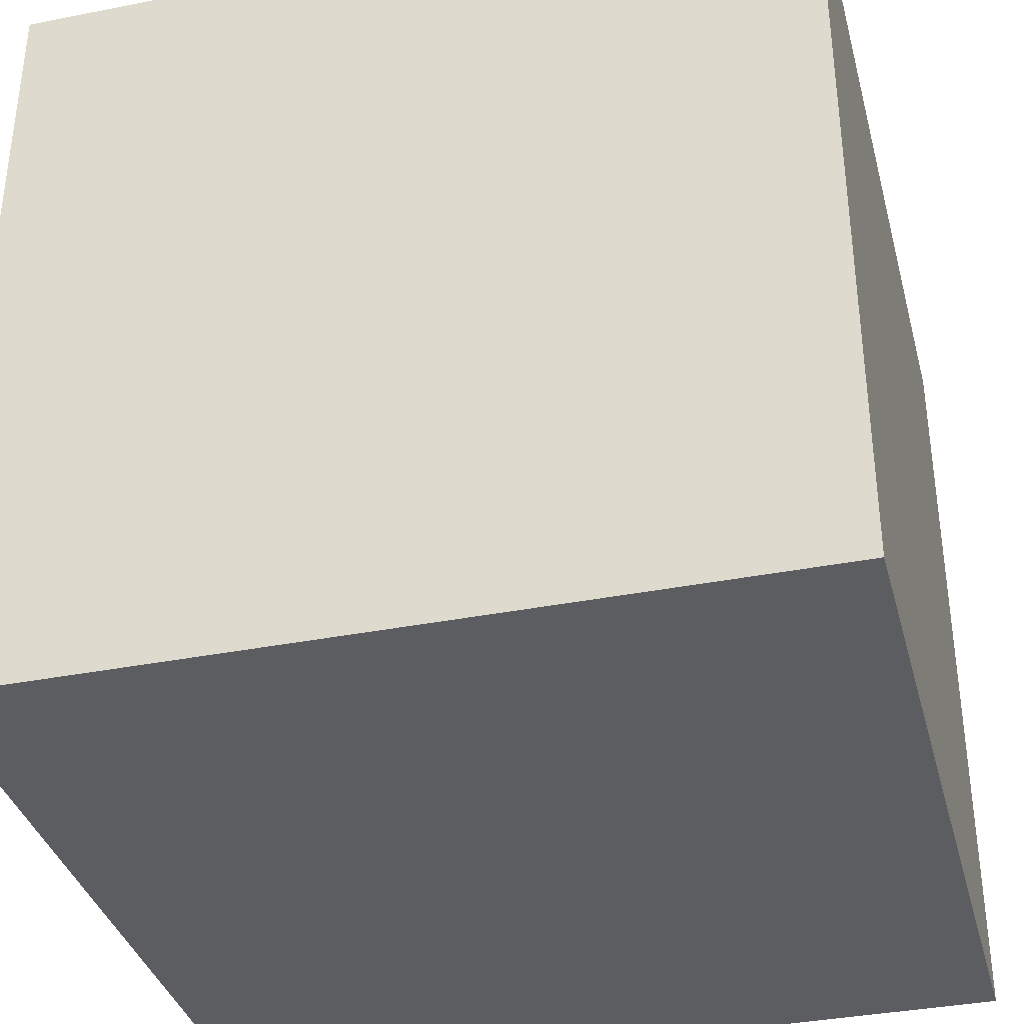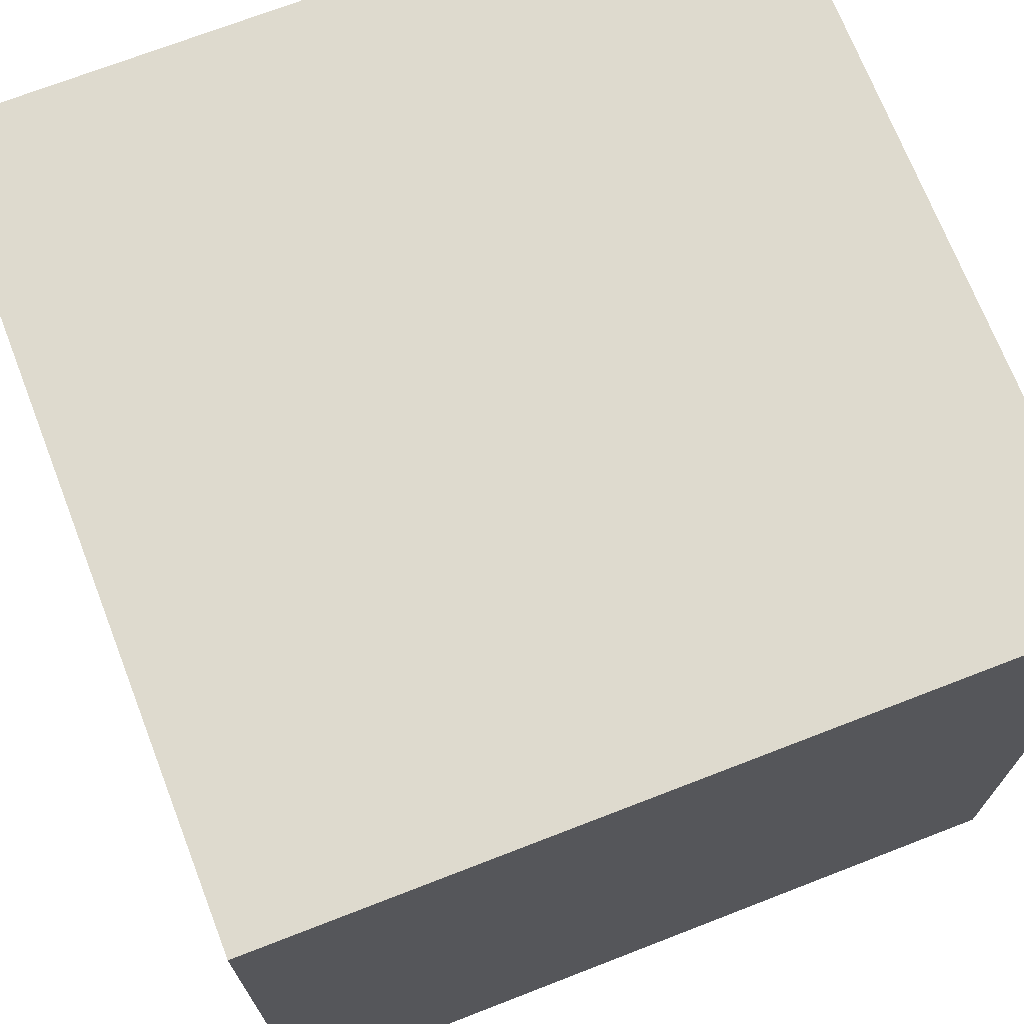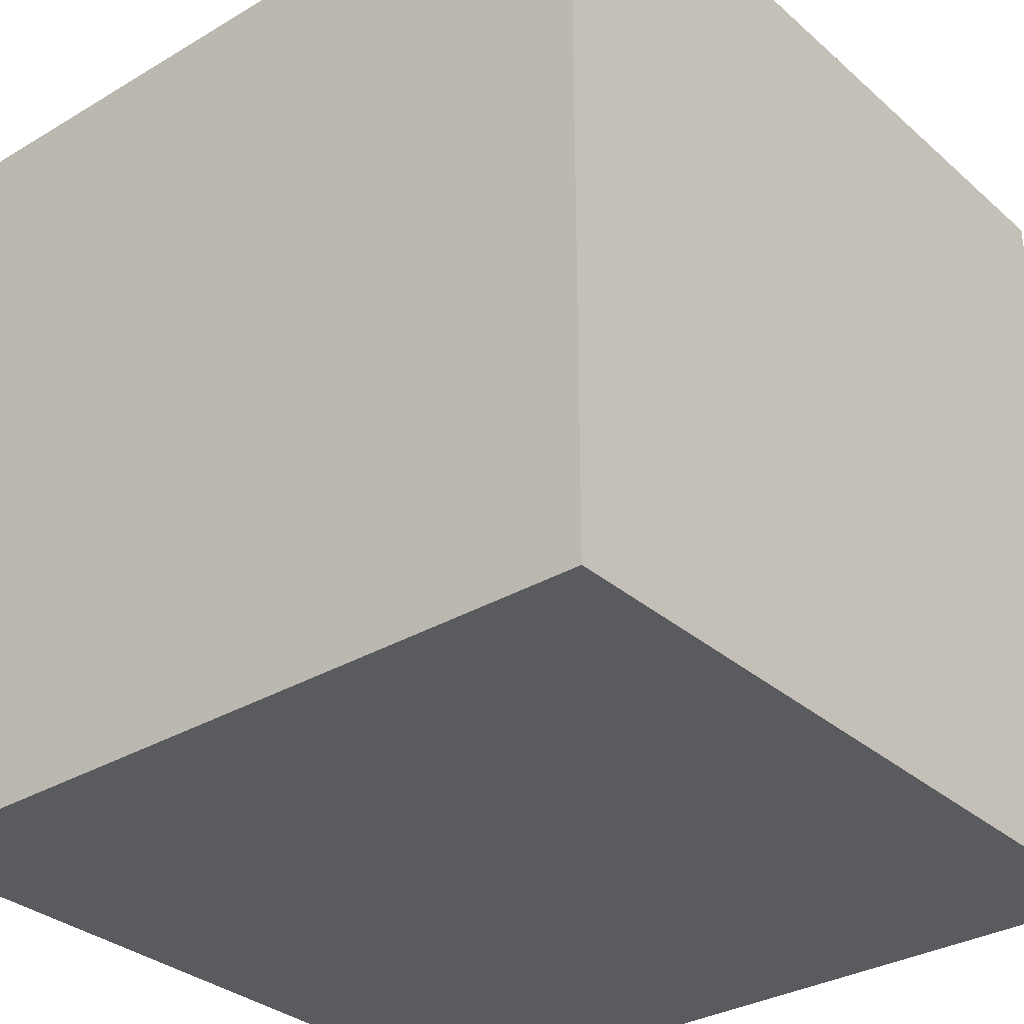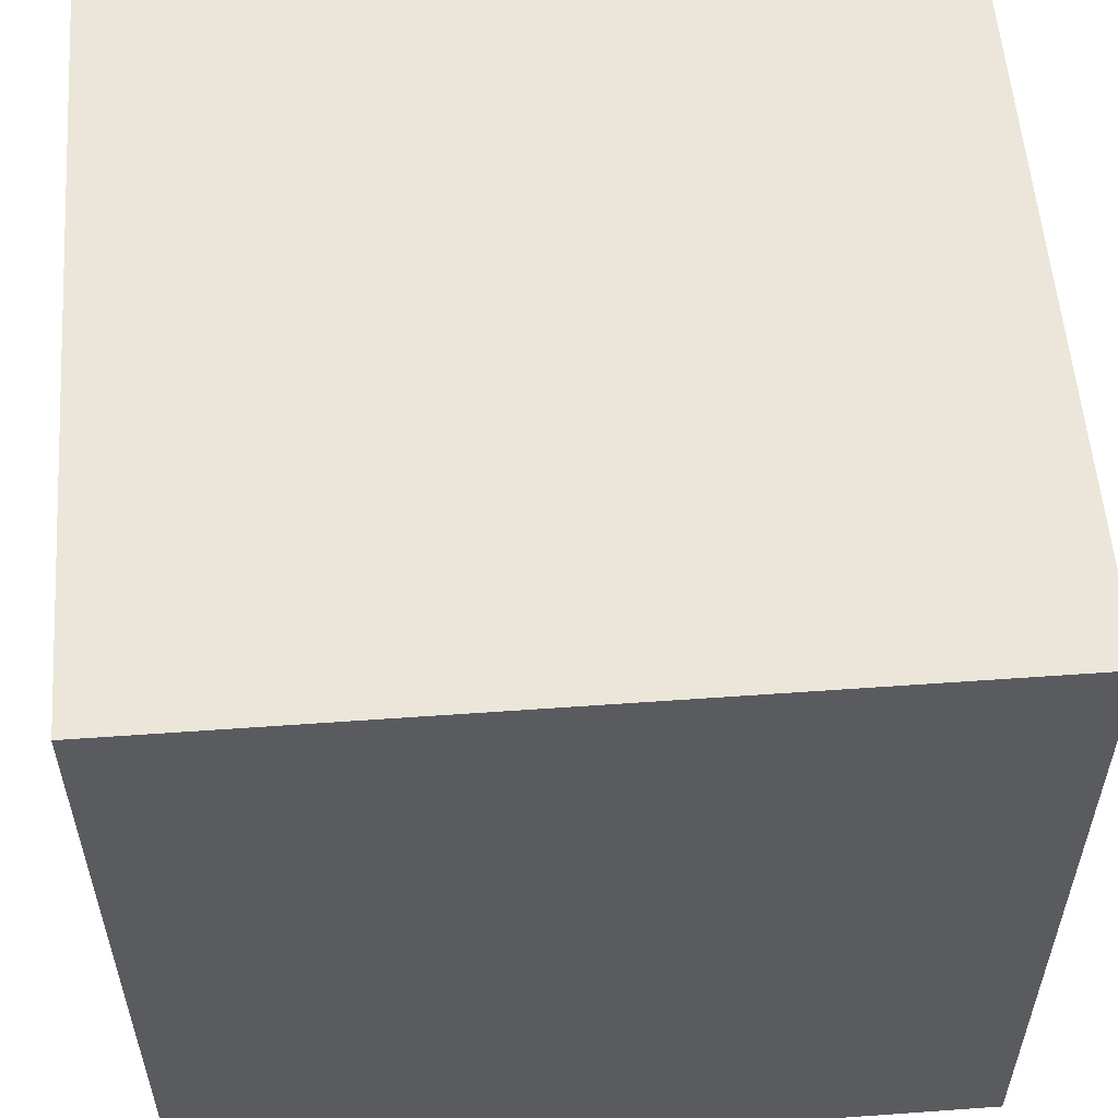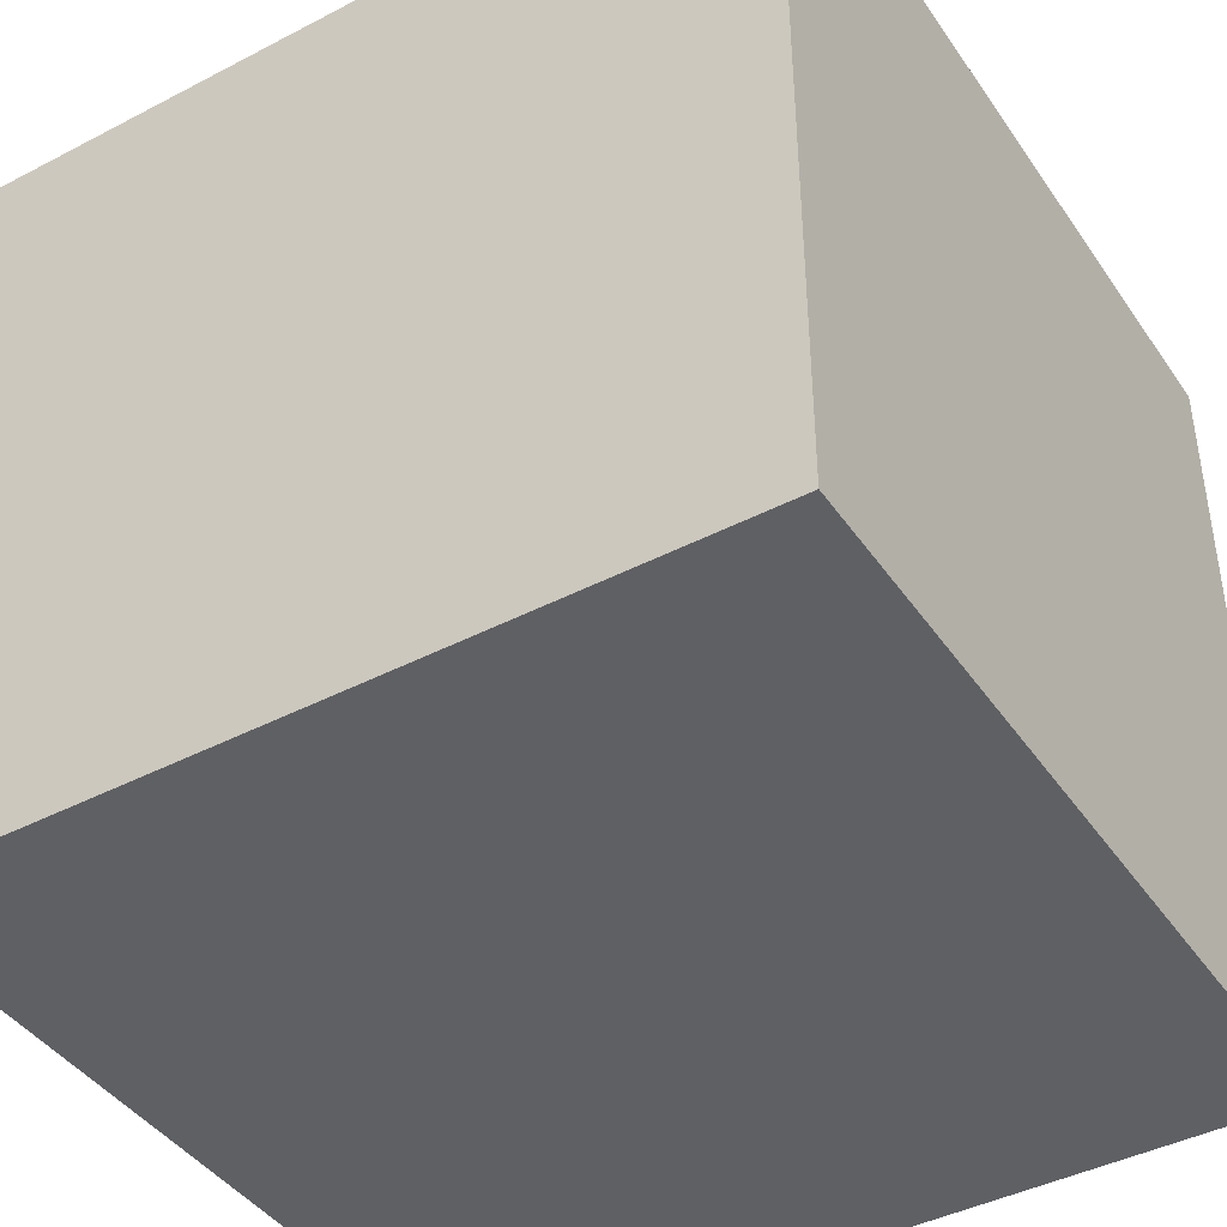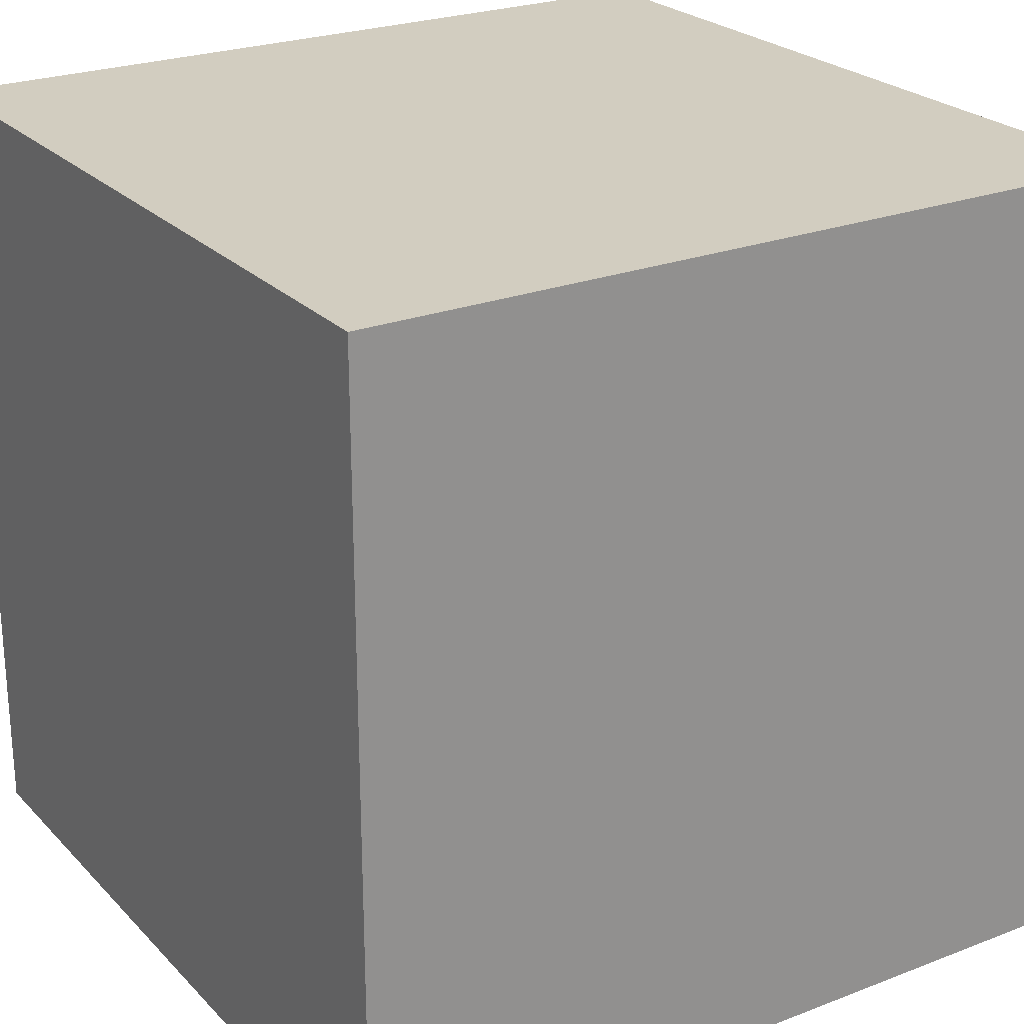
<metadata>
{"format":"obj","ext":"obj","renderer":"f3d","projection":"perspective","resolution":1024,"background":"white","views":[{"elev":-36.2,"azim":104.5,"up":"+Y"},{"elev":71.1,"azim":-21.2,"up":"+Z"},{"elev":-32.1,"azim":-50.3,"up":"+Y"},{"elev":56.0,"azim":85.7,"up":"+Y"},{"elev":-42.6,"azim":121.8,"up":"+Z"},{"elev":24.4,"azim":-32.3,"up":"+Z"}]}
</metadata>
<code>
g Box004
v 0.2504 0.009603 -0.0949
v -0.2504 0.009603 0.4058
v 0.2504 0.009603 0.4058
v -0.2504 0.009603 -0.0949
v 0.2504 0.5104 -0.0949
v -0.2504 0.5104 0.4058
v -0.2504 0.5104 -0.0949
v 0.2504 0.5104 0.4058
v 0.2504 0.5104 0.4058
v -0.2504 0.009603 0.4058
v -0.2504 0.5104 0.4058
v 0.2504 0.009603 0.4058
v 0.2504 0.5104 -0.0949
v 0.2504 0.009603 0.4058
v 0.2504 0.5104 0.4058
v 0.2504 0.009603 -0.0949
v -0.2504 0.5104 -0.0949
v 0.2504 0.009603 -0.0949
v 0.2504 0.5104 -0.0949
v -0.2504 0.009603 -0.0949
v -0.2504 0.5104 0.4058
v -0.2504 0.009603 -0.0949
v -0.2504 0.5104 -0.0949
v -0.2504 0.009603 0.4058
f -22 -23 -24
f -21 -24 -23
f -18 -19 -20
f -17 -20 -19
f -14 -15 -16
f -13 -16 -15
f -10 -11 -12
f -9 -12 -11
f -6 -7 -8
f -5 -8 -7
f -2 -3 -4
f -1 -4 -3

</code>
